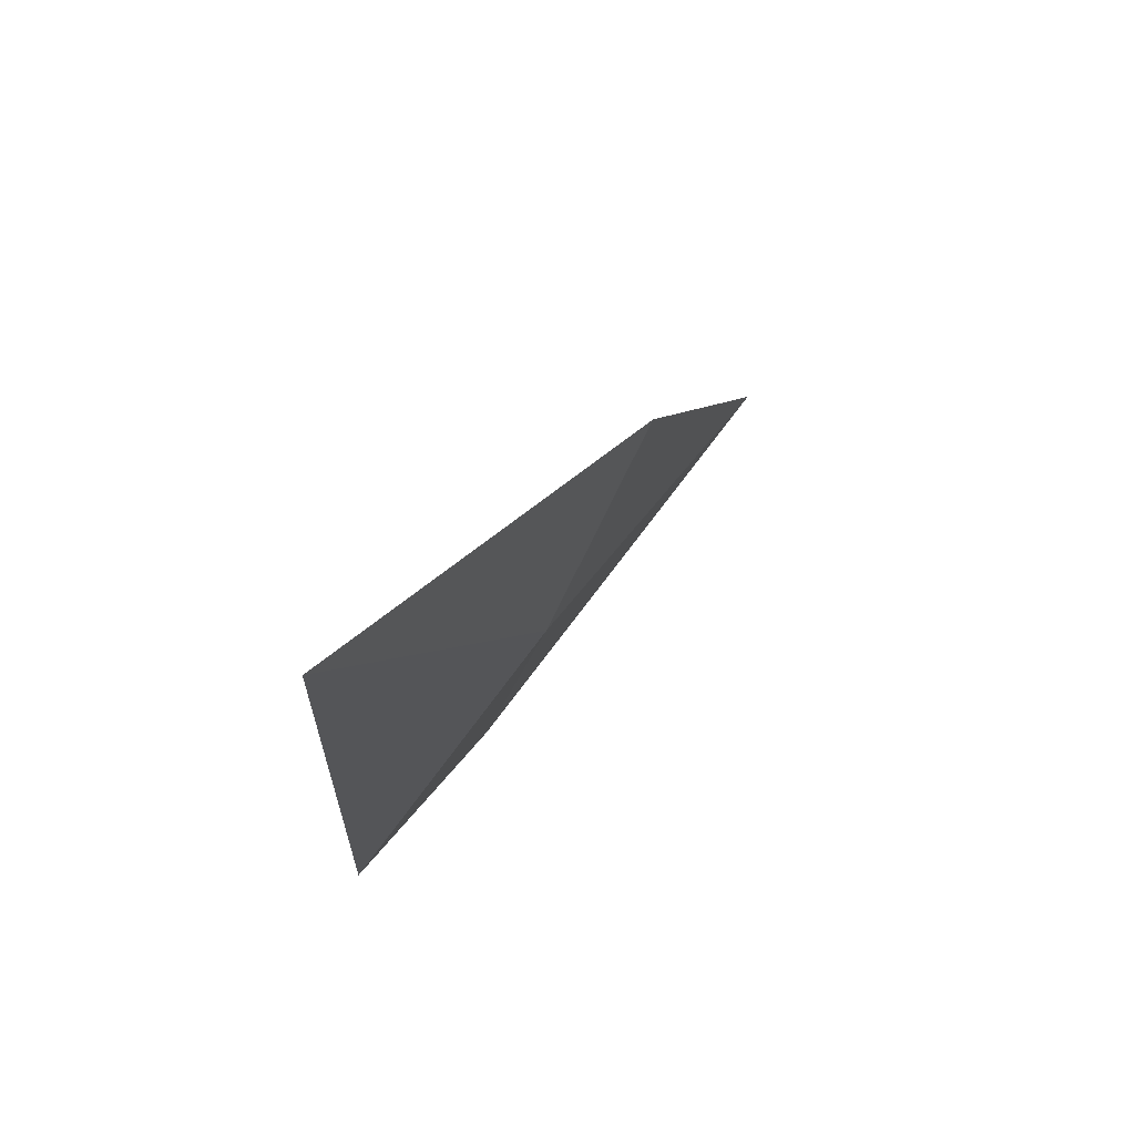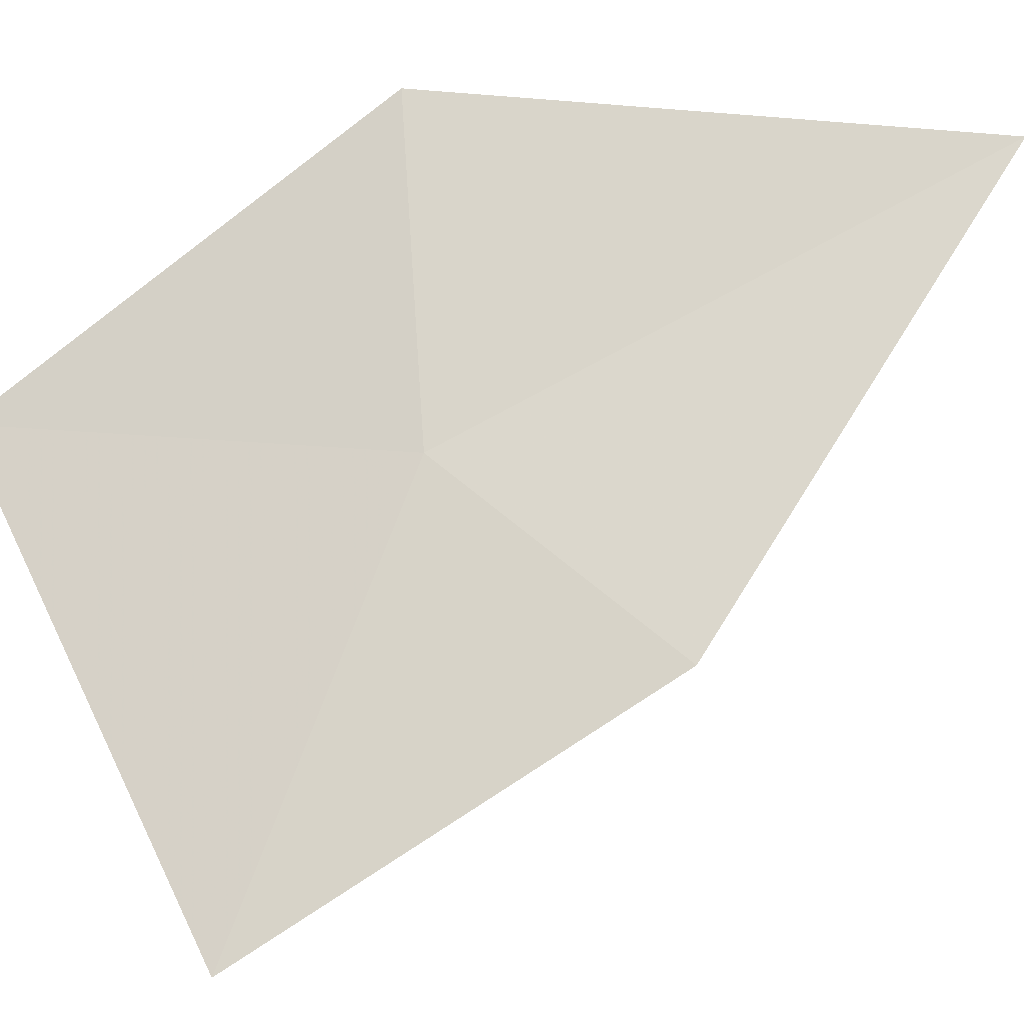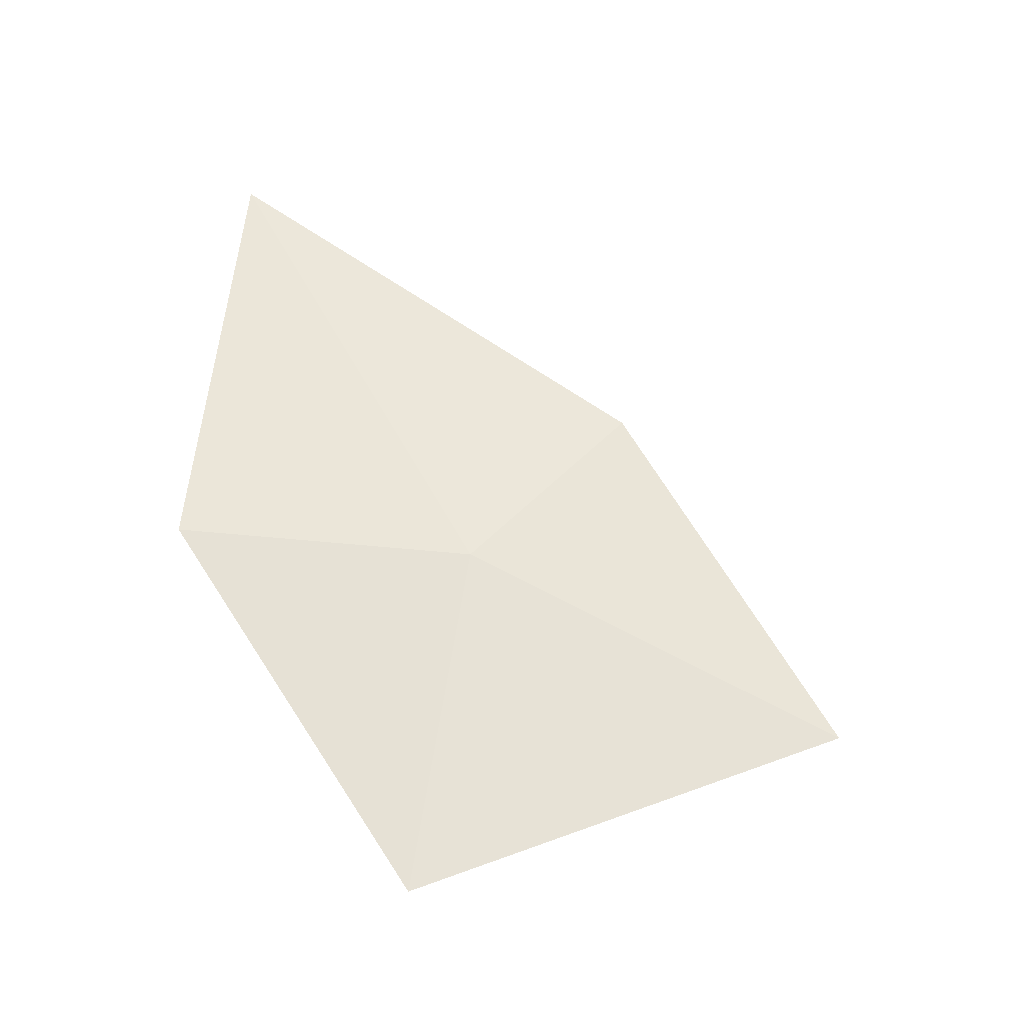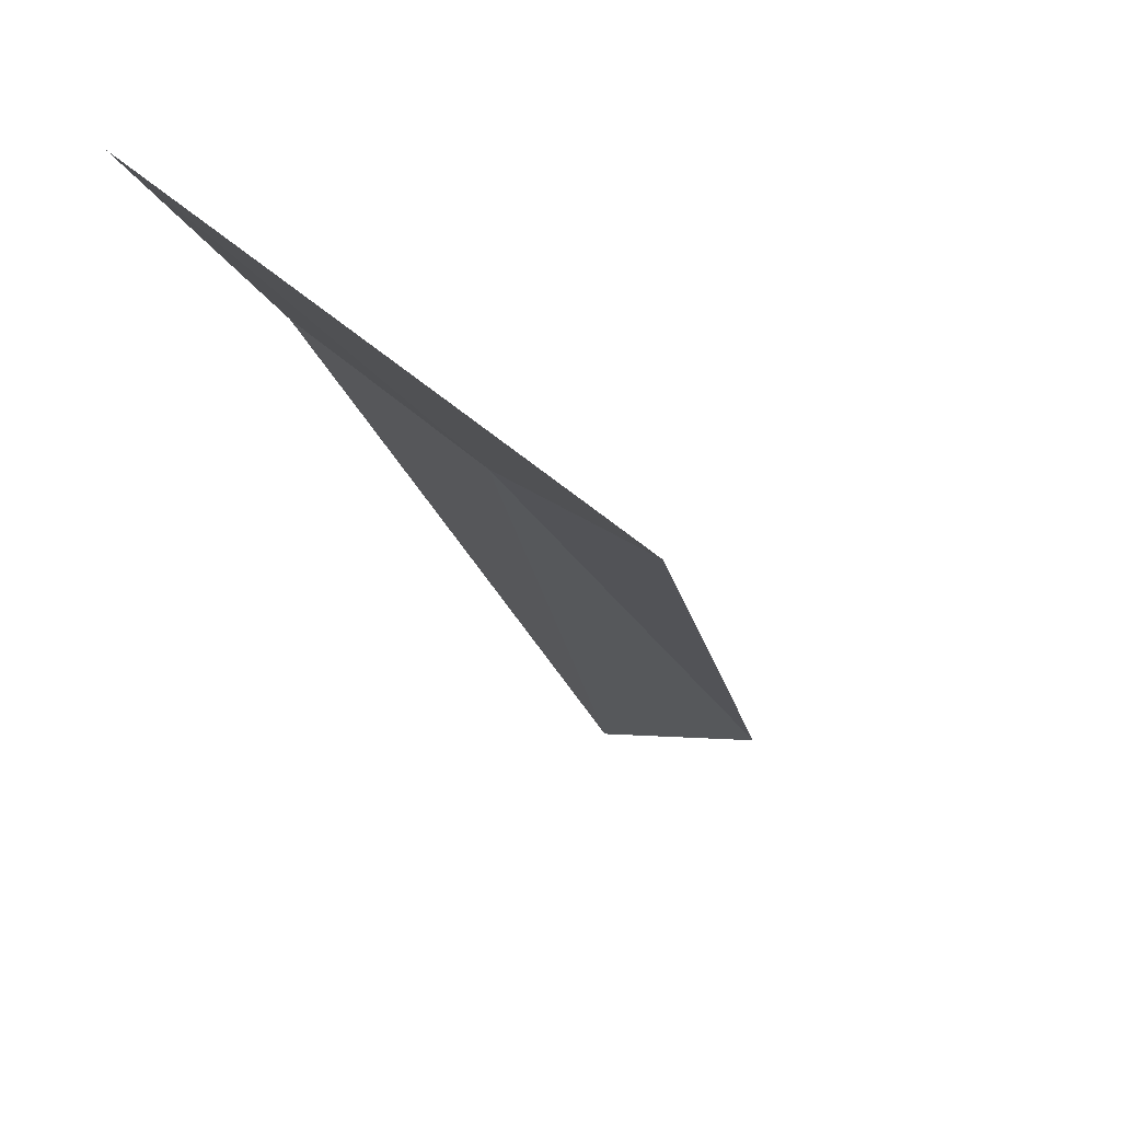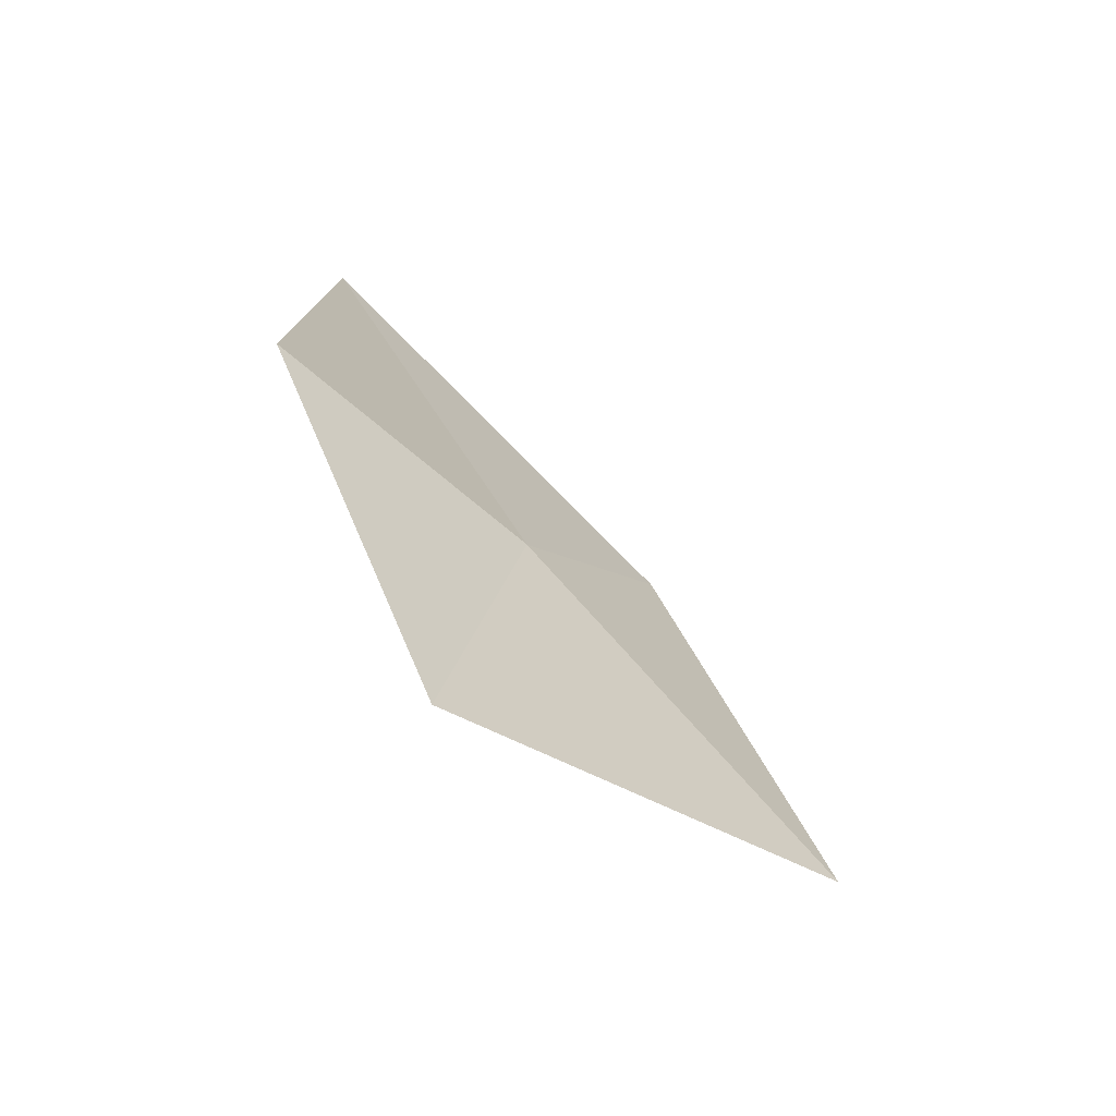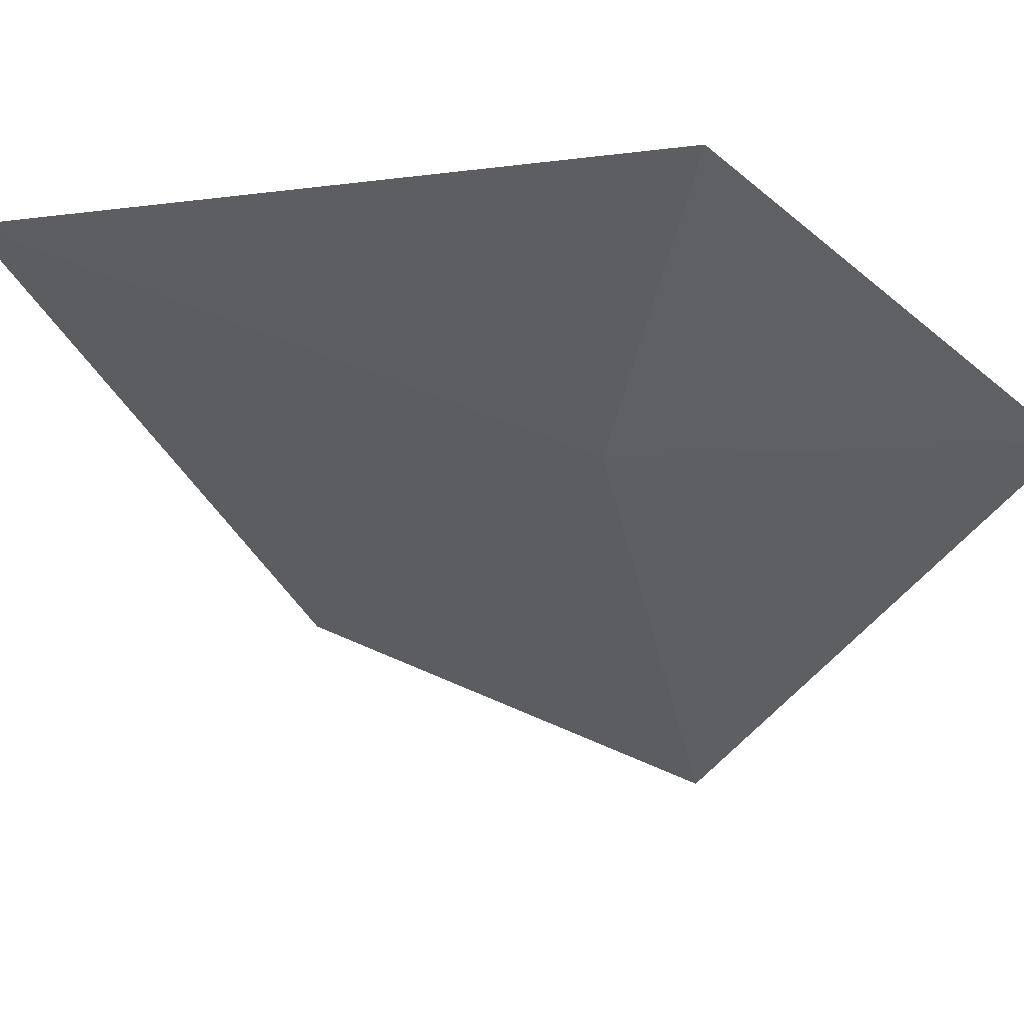
<metadata>
{"format":"obj","ext":"obj","renderer":"f3d","projection":"perspective","resolution":1024,"background":"white","views":[{"elev":70.2,"azim":-179.4,"up":"+Z"},{"elev":21.4,"azim":-93.0,"up":"+Y"},{"elev":-35.5,"azim":-137.5,"up":"+Z"},{"elev":-43.9,"azim":-150.7,"up":"+Y"},{"elev":-70.9,"azim":-166.8,"up":"+Z"},{"elev":9.8,"azim":72.4,"up":"+Y"}]}
</metadata>
<code>
v 0.1714 19.46 26.52
v 0.7466 20.26 26.49
v 0.7427 20.11 28.13
v -0.5362 18.39 25.98
v 0.4039 19.48 25.35
v -0.149 19.01 27.18
f 1 3 2
f 1 5 4
f 1 6 3
f 1 4 6
f 1 2 5

</code>
